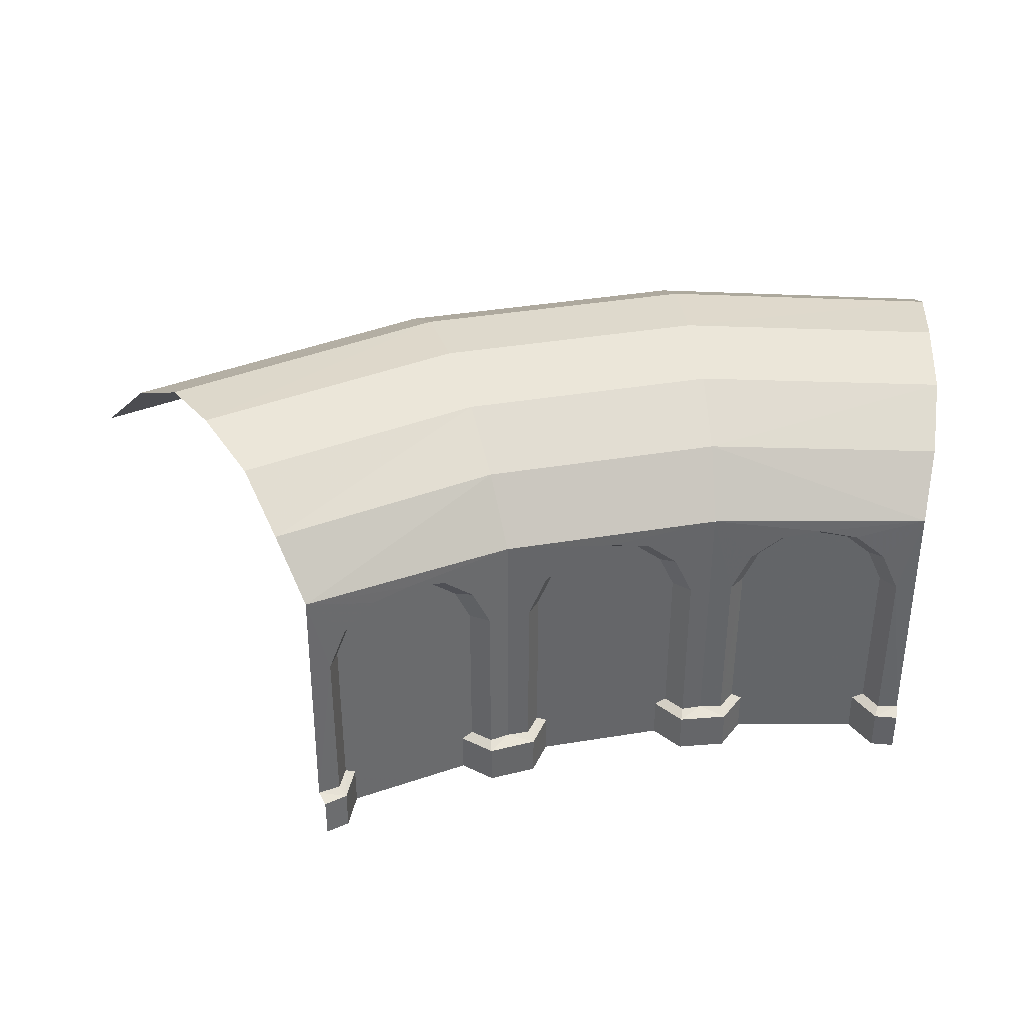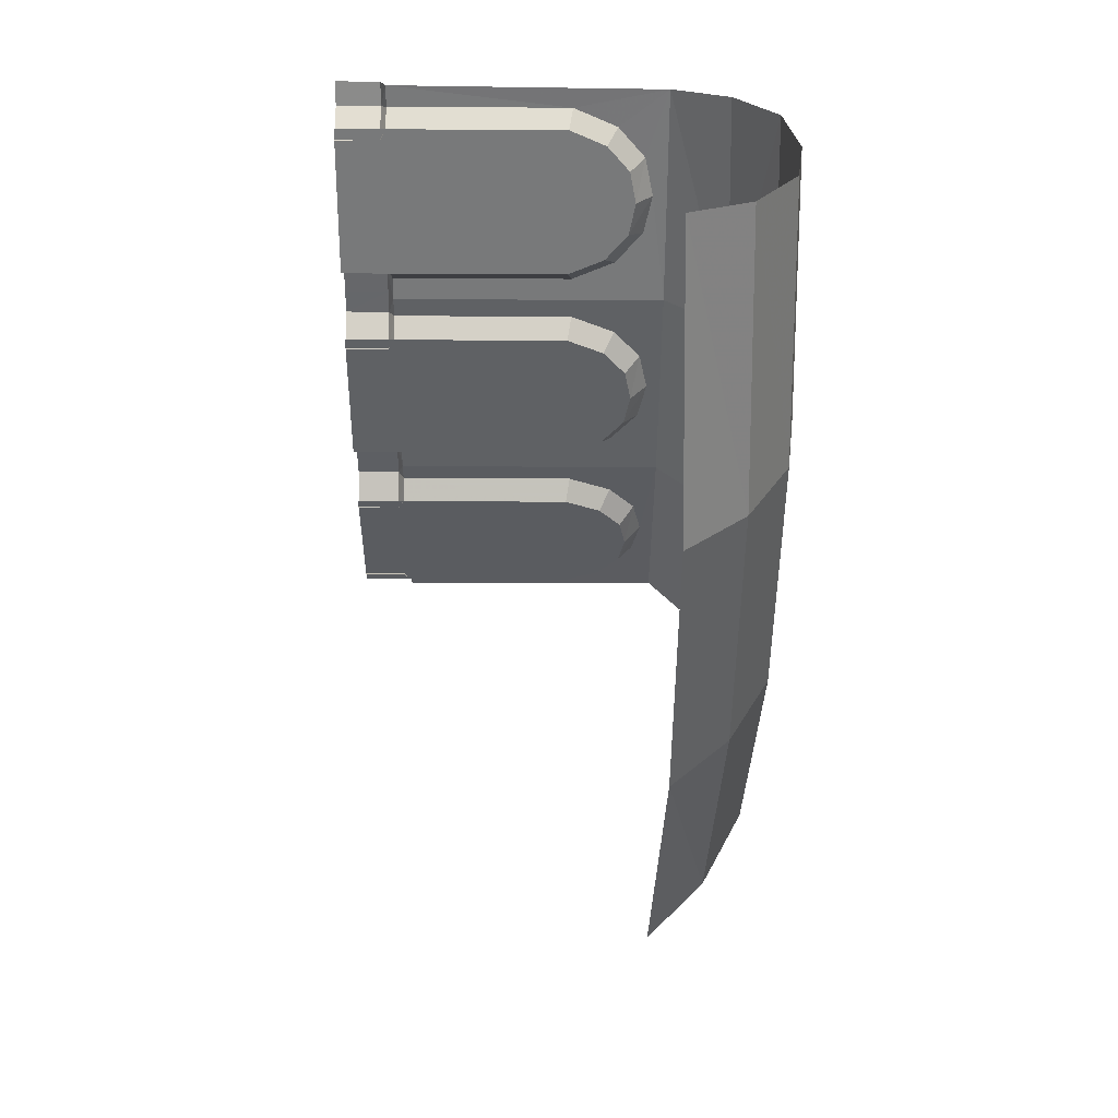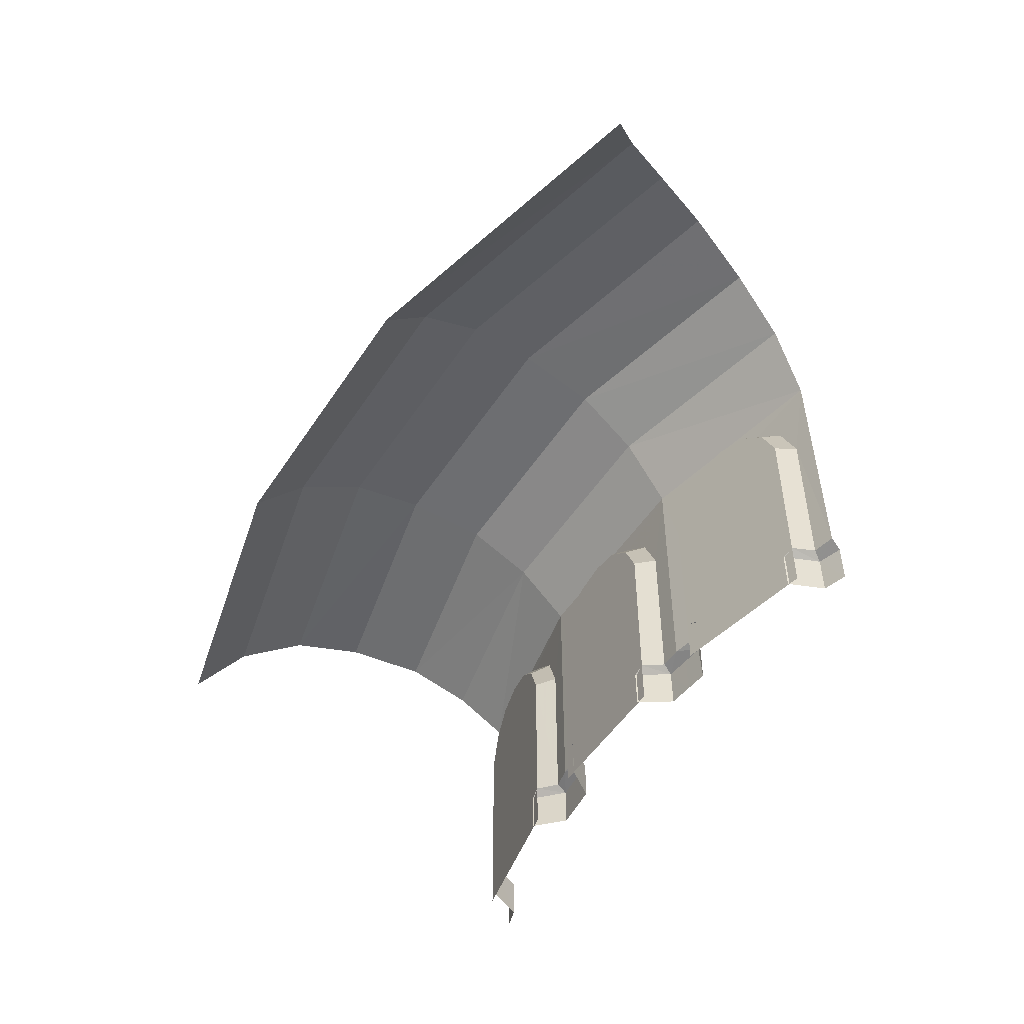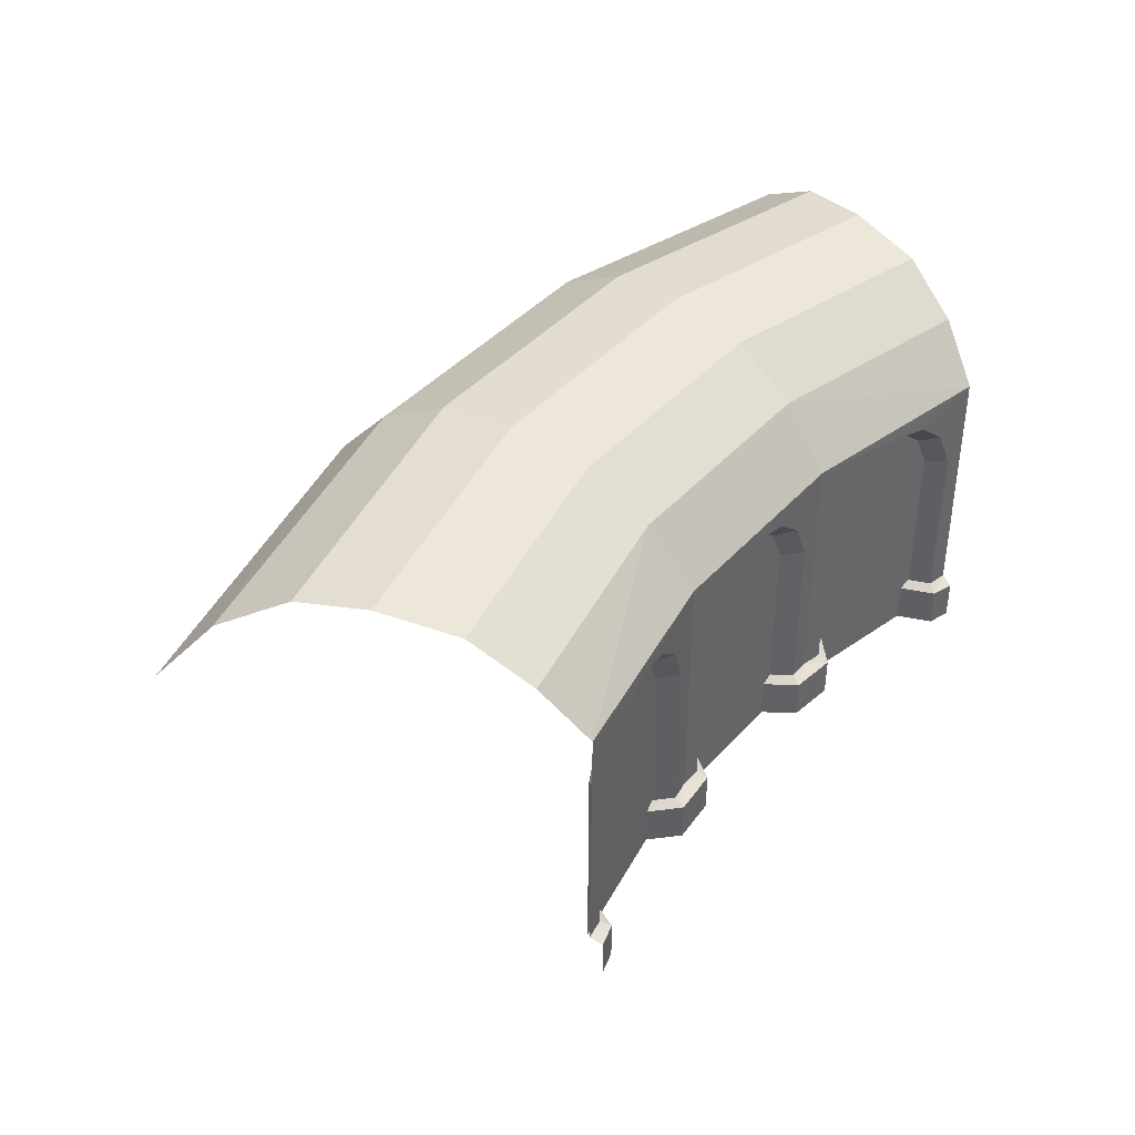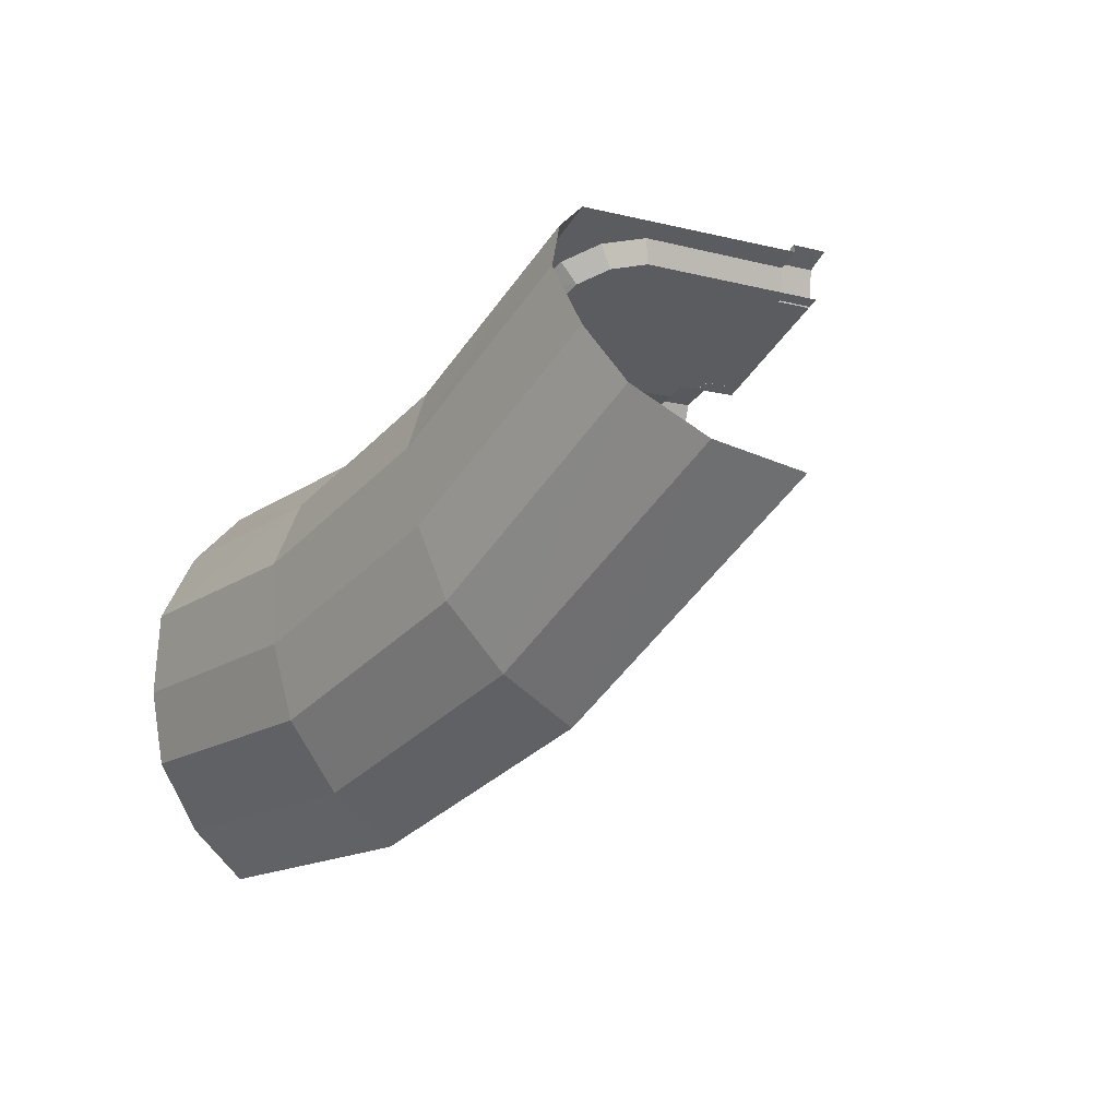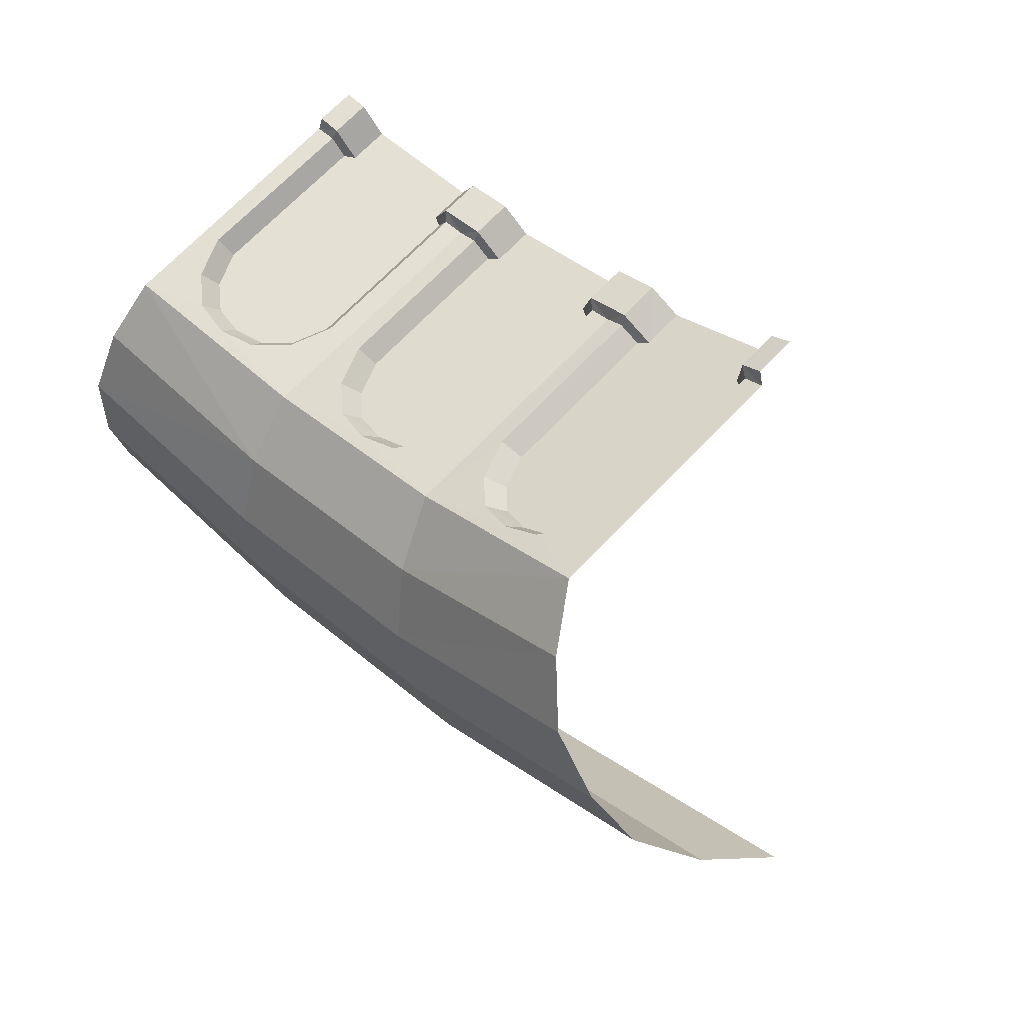
<metadata>
{"format":"obj","ext":"obj","renderer":"f3d","projection":"perspective","resolution":1024,"background":"white","views":[{"elev":38.6,"azim":-172.4,"up":"+Z"},{"elev":-65.4,"azim":-90.3,"up":"+Y"},{"elev":-51.2,"azim":77.2,"up":"+Z"},{"elev":41.9,"azim":147.3,"up":"+Z"},{"elev":-7.9,"azim":52.1,"up":"+Y"},{"elev":67.7,"azim":43.1,"up":"+Y"}]}
</metadata>
<code>
g zhucheng_yewai_291_jinglingguan_01_b_zhiwu
v 54.66 3.921 350.1
v -149.9 -68.1 350.2
v -134.4 -130.2 342.9
v 81.32 -54.31 342.9
v 243.5 121.9 344.5
v 54.66 3.921 350.1
v 81.32 -54.31 342.9
v 283.8 75.21 337
v -363.3 -93.44 344.6
v -149.9 -68.1 350.2
v -167.6 0.06909 340.9
v -369.1 -25.03 335.7
v -167.6 0.06909 340.9
v 25.89 68.19 340.9
v 2.32 117.6 308.3
v -180.1 53.39 308.3
v -149.9 -68.1 350.2
v 54.66 3.921 350.1
v -111.7 -230.2 261.1
v 126.1 -146.4 261.1
v 106.4 -108 309.2
v -120.4 -187.8 309.3
v 165.1 216.8 303.3
v 2.32 117.6 308.3
v 25.89 68.19 340.9
v 198.1 174.6 335.6
v 126.1 -146.4 261.1
v 369.8 10.01 254.6
v 329.2 33.64 303
v 106.4 -108 309.2
v -361.8 -256.2 254.7
v -111.7 -230.2 261.1
v -120.4 -187.8 309.3
v -357.6 -213.6 303.2
v -134.4 -130.2 342.9
v -359.6 -155.8 337.1
v -180.1 53.39 308.3
v -369.7 28.53 303.4
v 136.5 246.2 259
v -16.81 154.3 259
v -188.2 93.96 259
v -365.8 69.34 259
v -16.81 154.3 259
v -188.2 93.96 259
f 1 2 3
f 3 4 1
f 5 6 7
f 7 8 5
f 9 10 11
f 11 12 9
f 13 14 15
f 15 16 13
f 14 13 17
f 17 18 14
f 19 20 21
f 21 22 19
f 22 21 4
f 4 3 22
f 23 24 25
f 25 26 23
f 26 25 6
f 6 5 26
f 27 28 29
f 29 30 27
f 30 29 8
f 8 7 30
f 31 32 33
f 33 34 31
f 34 33 35
f 35 36 34
f 36 35 10
f 10 9 36
f 37 38 12
f 12 11 37
f 39 40 24
f 24 23 39
f 37 41 42
f 42 38 37
f 43 44 16
f 16 15 43
g zhucheng_yewai_291_jinglingguan_01_b
v -97.91 108.2 39.79
v -97.97 108.2 0.003662
v -155.4 87.94 0.003662
v -155.2 88 39.79
v -97.71 108.2 181.1
v -155.1 88.05 181.1
v -17.03 154 39.79
v -34.51 147.9 39.79
v -34.59 147.9 184.1
v -17.01 154 258.8
v -172 109 0.003662
v -171.7 109 35.05
v -145.9 90.76 35.04
v -146.1 90.71 0.003662
v -142.8 92.38 210.7
v -171.7 99.61 184.3
v -157.1 104.8 219.4
v -122.9 99.4 228.8
v -133.3 113.1 241.1
v -97.63 108.3 234
v -103 123.8 247.7
v -72.59 117.1 228.7
v -73.03 134.3 240.9
v -52.1 124.3 210.1
v -48.65 142.9 218.8
v -40.32 128.5 181.1
v -40.24 128.5 39.79
v -40.5 155.2 35.06
v -21.89 163.9 35.06
v -21.93 163.9 0.003662
v -40.36 155.3 0.003662
v -187.9 93.86 39.79
v -187.9 93.86 258.8
v -171.8 99.55 39.79
v -48.66 124.4 0.003662
v -48.74 124.4 35.06
v -171.8 99.55 39.79
v -155.2 88 39.79
v -145.9 90.76 35.04
v -171.7 109 35.05
v -40.24 128.5 39.79
v -34.51 147.9 39.79
v -40.5 155.2 35.06
v -48.74 124.4 35.06
v -17.03 154 39.79
v -21.89 163.9 35.06
v -34.51 147.9 39.79
v -190.7 104.5 35.06
v -190.8 104.5 0.003662
v -187.9 93.86 39.79
v -171.8 99.55 39.79
v -190.7 104.5 35.06
v -276 65.38 39.79
v -275.9 65.39 0.003662
v -336.9 57.14 0.003662
v -336.7 57.16 39.79
v -276.1 65.37 181.1
v -336.5 57.18 181.1
v -187.9 93.86 39.79
v -206.4 91.38 39.79
v -206.4 91.37 184.1
v -187.9 93.86 258.8
v -348.9 81.07 0.003662
v -348.6 81.07 35.05
v -327 57.99 35.04
v -327.2 57.97 0.003662
v -323.6 58.93 210.7
v -350.5 71.86 184.3
v -335.1 73.94 219.4
v -302.7 61.77 228.8
v -310.1 77.33 241.1
v -276.2 65.36 234
v -278.4 81.63 247.7
v -249.9 68.92 228.7
v -246.8 85.9 240.9
v -228.4 71.84 210.1
v -221.2 89.37 218.8
v -216 73.51 181.1
v -215.9 73.52 39.79
v -210.7 99.74 35.06
v -210.6 99.8 0.003662
v -367.8 69.52 39.79
v -365.8 69.19 258.8
v -350.6 71.83 39.79
v -225 71.28 0.003662
v -225.1 71.27 35.06
v -350.6 71.83 39.79
v -336.7 57.16 39.79
v -327 57.99 35.04
v -348.6 81.07 35.05
v -215.9 73.52 39.79
v -206.4 91.38 39.79
v -210.7 99.74 35.06
v -225.1 71.27 35.06
v -206.4 91.38 39.79
v -368.1 80.51 35.06
v -368.2 80.5 0.003662
v -367.8 69.52 39.79
v -350.6 71.83 39.79
v -368.1 80.51 35.06
v 67.98 186 39.79
v 67.88 185.9 0.003662
v 15.99 154.8 0.003662
v 16.14 154.8 39.79
v 68.34 186.2 181.1
v 16.28 154.9 181.1
v 138.4 247.5 39.79
v 122.3 237.8 39.79
v 122.2 237.8 184.1
v 136.6 246 258.8
v -4.507 172 0.003662
v -4.258 172.1 35.05
v 24.69 159.4 35.04
v 24.55 159.3 0.003662
v 27.45 161.6 210.7
v -2.311 162.9 184.3
v 10.97 170.9 219.4
v 45.55 172.5 228.8
v 32.57 183.9 241.1
v 68.47 186.3 234
v 60.05 200.4 247.7
v 91.22 200 228.7
v 87.32 216.8 240.9
v 109.8 211.2 210.1
v 109.5 230.1 218.8
v 120.5 217.6 181.1
v 120.6 217.7 39.79
v 115 243.8 35.06
v 131.5 256 35.06
v 131.5 256 0.003662
v 115.1 243.9 0.003662
v -17.03 154 39.79
v -17.01 154 258.8
v -2.466 162.8 39.79
v 113.2 212 0.003662
v 113.1 212 35.06
v -2.466 162.8 39.79
v 16.14 154.8 39.79
v 24.69 159.4 35.04
v -4.258 172.1 35.05
v 120.6 217.7 39.79
v 122.3 237.8 39.79
v 115 243.8 35.06
v 113.1 212 35.06
v 138.4 247.5 39.79
v 131.5 256 35.06
v 122.3 237.8 39.79
v -2.466 162.8 39.79
v -215.8 73.53 0.003662
v -40.16 128.5 0.003662
v 120.7 217.7 0.003662
f 45 46 47
f 47 48 45
f 49 45 48
f 48 50 49
f 51 52 53
f 53 54 51
f 55 56 57
f 57 58 55
f 59 50 60
f 60 61 59
f 62 59 61
f 61 63 62
f 64 62 63
f 63 65 64
f 66 64 65
f 65 67 66
f 68 66 67
f 67 69 68
f 70 68 69
f 69 53 70
f 52 71 70
f 70 53 52
f 72 73 74
f 74 75 72
f 76 77 60
f 60 78 76
f 78 60 50
f 50 48 78
f 75 79 80
f 80 72 75
f 81 82 83
f 83 84 81
f 85 86 87
f 87 88 85
f 89 90 87
f 87 91 89
f 92 56 55
f 55 93 92
f 94 95 84
f 84 96 94
f 97 98 99
f 99 100 97
f 101 97 100
f 100 102 101
f 103 104 105
f 105 106 103
f 107 108 109
f 109 110 107
f 111 102 112
f 112 113 111
f 114 111 113
f 113 115 114
f 116 114 115
f 115 117 116
f 118 116 117
f 117 119 118
f 120 118 119
f 119 121 120
f 122 120 121
f 121 105 122
f 104 123 122
f 122 105 104
f 124 92 93
f 93 125 124
f 126 127 112
f 112 128 126
f 128 112 102
f 102 100 128
f 125 129 130
f 130 124 125
f 131 132 133
f 133 134 131
f 135 136 137
f 137 138 135
f 94 96 137
f 137 139 94
f 140 108 107
f 107 141 140
f 142 143 134
f 134 144 142
f 145 146 147
f 147 148 145
f 149 145 148
f 148 150 149
f 151 152 153
f 153 154 151
f 155 156 157
f 157 158 155
f 159 150 160
f 160 161 159
f 162 159 161
f 161 163 162
f 164 162 163
f 163 165 164
f 166 164 165
f 165 167 166
f 168 166 167
f 167 169 168
f 170 168 169
f 169 153 170
f 152 171 170
f 170 153 152
f 172 173 174
f 174 175 172
f 176 177 160
f 160 178 176
f 178 160 150
f 150 148 178
f 175 179 180
f 180 172 175
f 181 182 183
f 183 184 181
f 185 186 187
f 187 188 185
f 189 190 187
f 187 191 189
f 73 156 155
f 155 74 73
f 89 192 184
f 184 90 89
f 77 65 63
f 77 63 61
f 54 53 69
f 54 69 67
f 54 67 65
f 77 54 65
f 77 61 60
f 127 117 115
f 127 115 113
f 106 105 121
f 106 121 119
f 106 119 117
f 127 106 117
f 127 113 112
f 177 165 163
f 177 163 161
f 154 153 169
f 154 169 167
f 154 167 165
f 177 154 165
f 177 161 160
f 50 59 49
f 150 159 149
f 102 111 101
f 116 118 101
f 122 123 97
f 97 101 122
f 123 193 98
f 98 97 123
f 64 66 49
f 70 71 45
f 45 49 70
f 71 194 46
f 46 45 71
f 164 166 149
f 170 171 145
f 145 149 170
f 171 195 146
f 146 145 171
f 162 164 149
f 166 168 149
f 159 162 149
f 168 170 149
f 59 62 49
f 68 70 49
f 66 68 49
f 62 64 49
f 111 114 101
f 120 122 101
f 118 120 101
f 114 116 101
g zhucheng_yewai_291_jinglingguan_01_b
v -111.7 -230 261
v 126.1 -146.3 260.9
v 106.3 -107.9 309.1
v -120.4 -187.7 309.1
v 369.7 10.13 254.4
v 329.1 33.75 302.9
v -361.8 -256 254.6
v -357.6 -213.5 303
v 136.6 246 258.8
v -16.74 154.2 258.8
v 2.373 117.5 308.1
v 165.1 216.7 303.1
v -180.1 53.26 308.2
v -188.2 93.81 258.8
v -365.8 69.19 258.8
v -369.7 28.41 303.2
f 196 197 198
f 198 199 196
f 197 200 201
f 201 198 197
f 202 196 199
f 199 203 202
f 204 205 206
f 206 207 204
f 208 209 210
f 210 211 208
f 205 209 208
f 208 206 205
g zhucheng_yewai_291_jinglingguan_01_b
v 54.66 3.92 349.9
v -149.9 -68.1 350
v -134.4 -130.2 342.7
v 81.29 -54.25 342.7
v 243.5 121.9 344.3
v 283.7 75.26 336.8
v -363.3 -93.44 344.4
v -167.6 0.008423 340.8
v -369.1 -25.09 335.5
v 25.92 68.14 340.7
v 2.373 117.5 308.1
v -180.1 53.26 308.2
v -120.4 -187.7 309.1
v 106.3 -107.9 309.1
v 165.1 216.7 303.1
v 198.1 174.6 335.4
v 329.1 33.75 302.9
v -357.6 -213.5 303
v -359.6 -155.7 336.9
v -369.7 28.41 303.2
f 212 213 214
f 214 215 212
f 216 212 215
f 215 217 216
f 218 213 219
f 219 220 218
f 219 221 222
f 222 223 219
f 221 219 213
f 213 212 221
f 224 225 215
f 215 214 224
f 226 222 221
f 221 227 226
f 227 221 212
f 212 216 227
f 225 228 217
f 217 215 225
f 229 224 214
f 214 230 229
f 230 214 213
f 213 218 230
f 223 231 220
f 220 219 223

</code>
